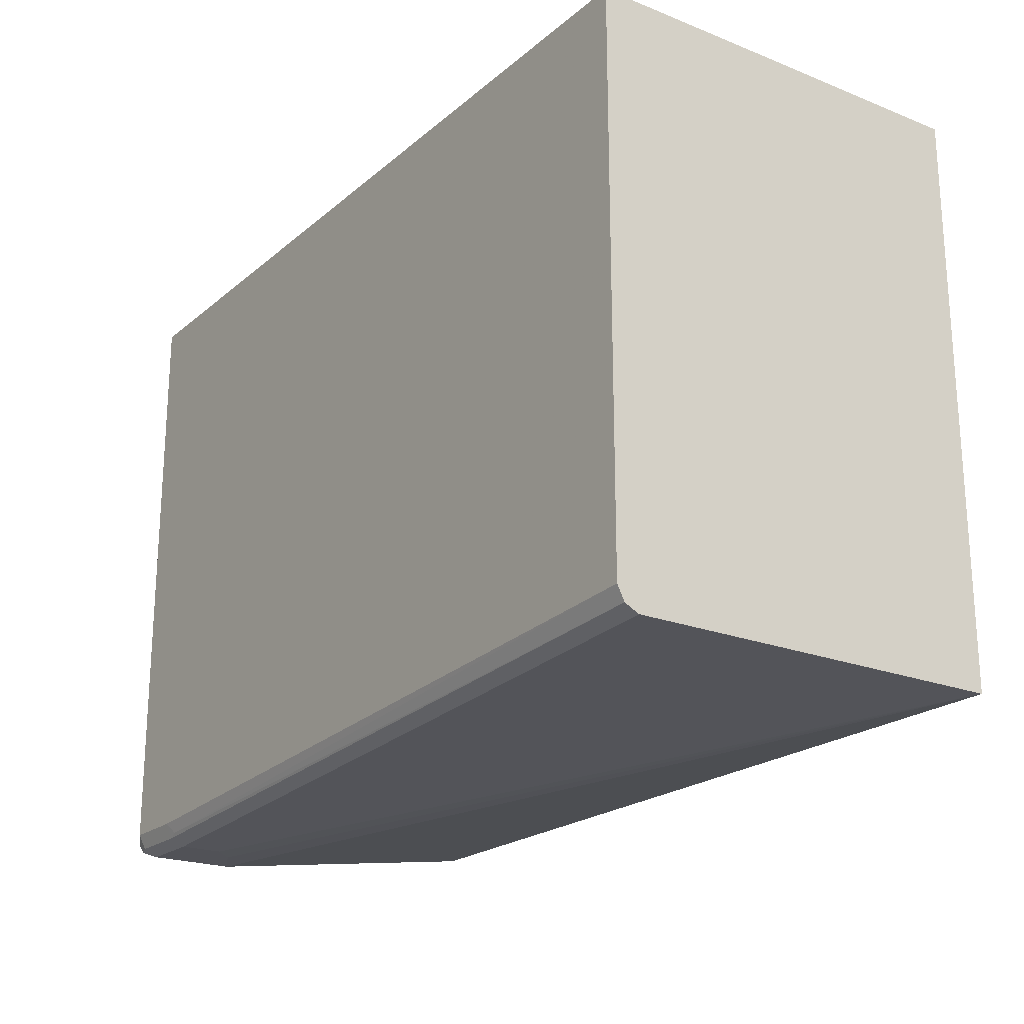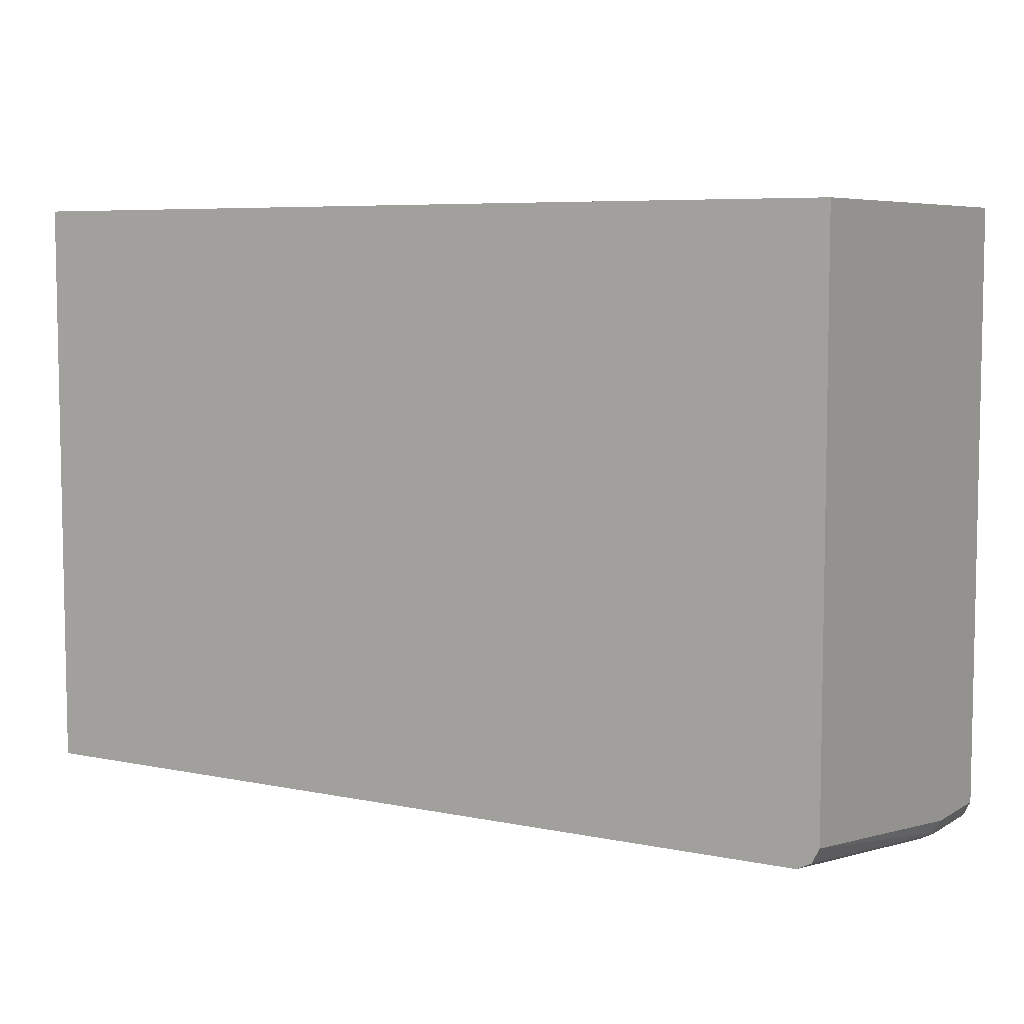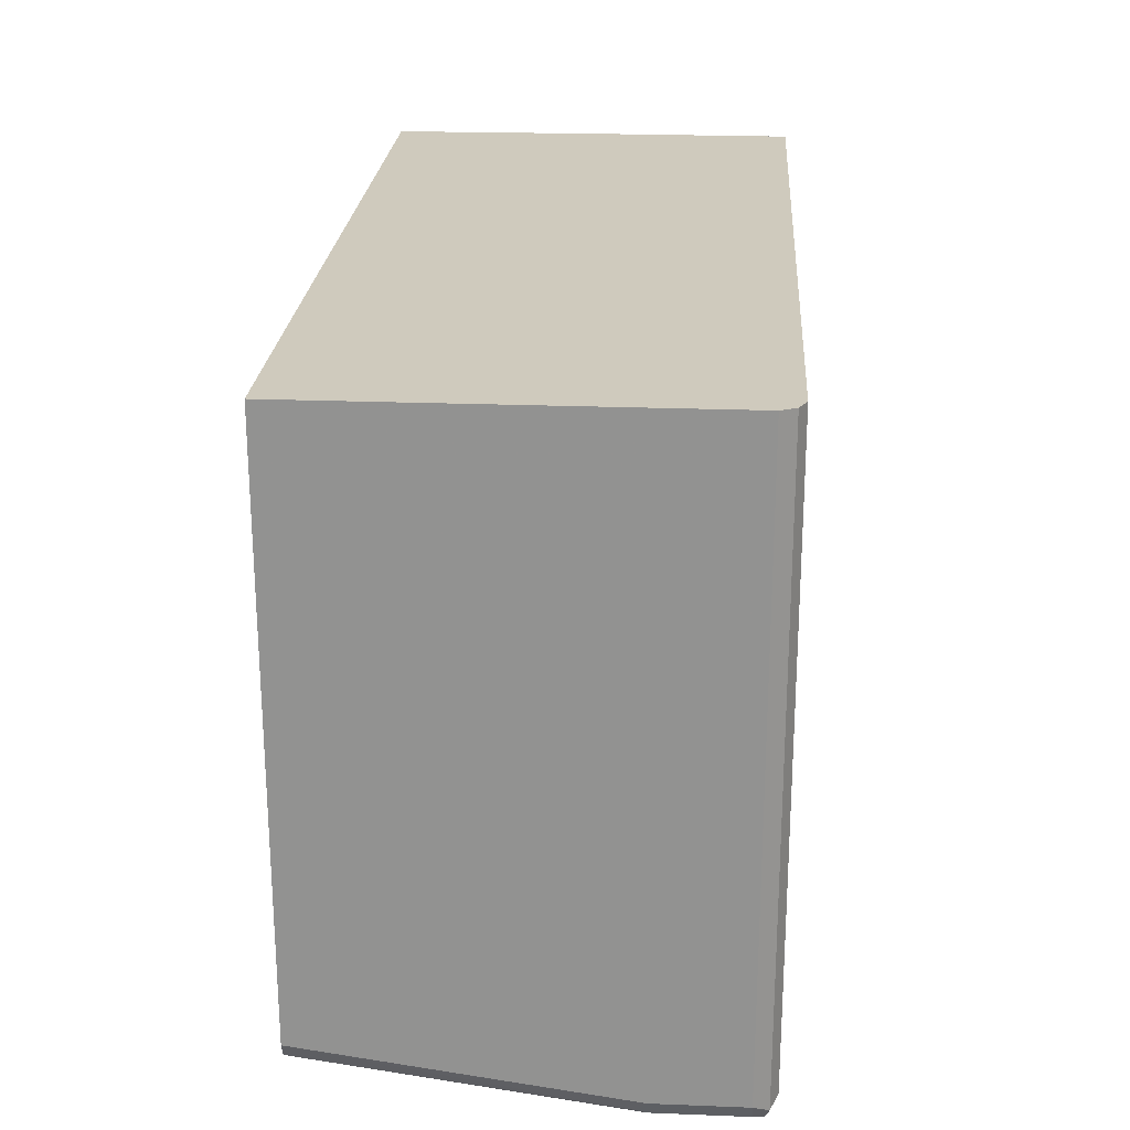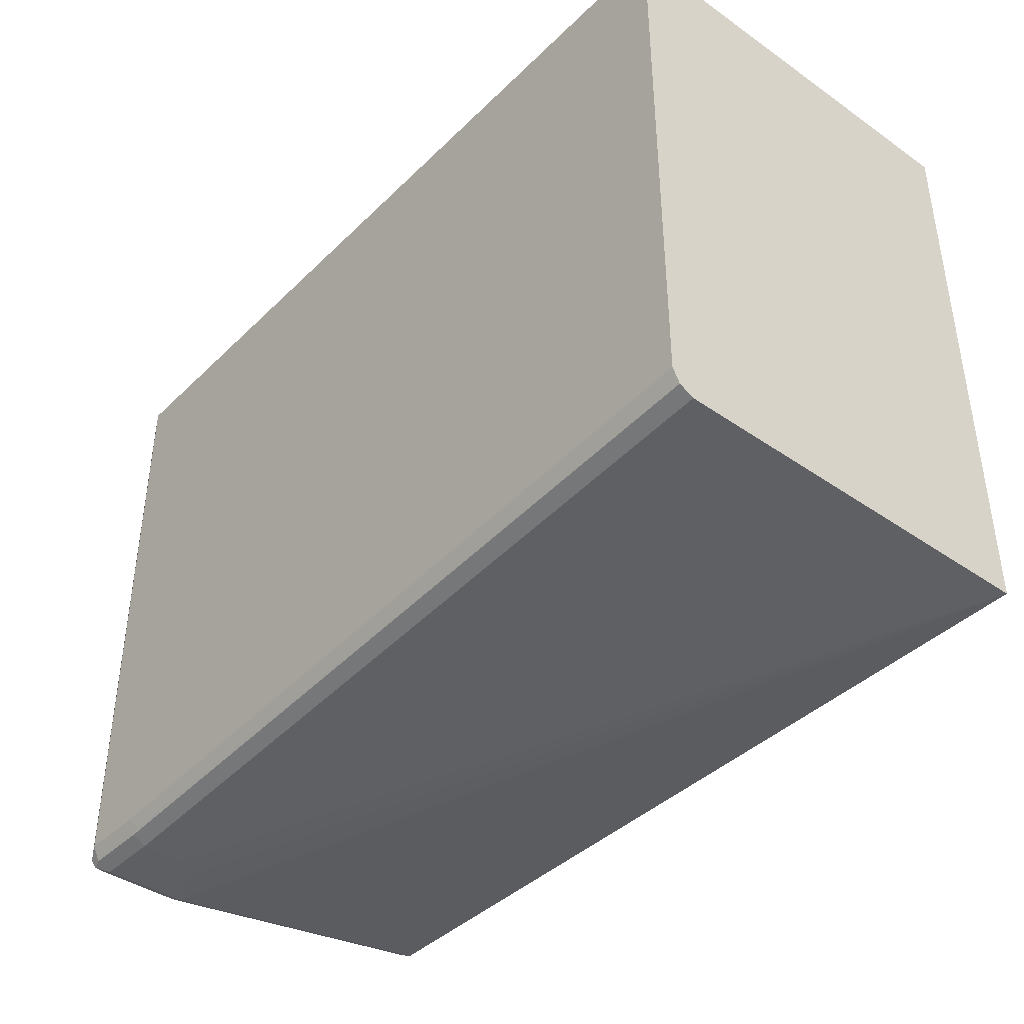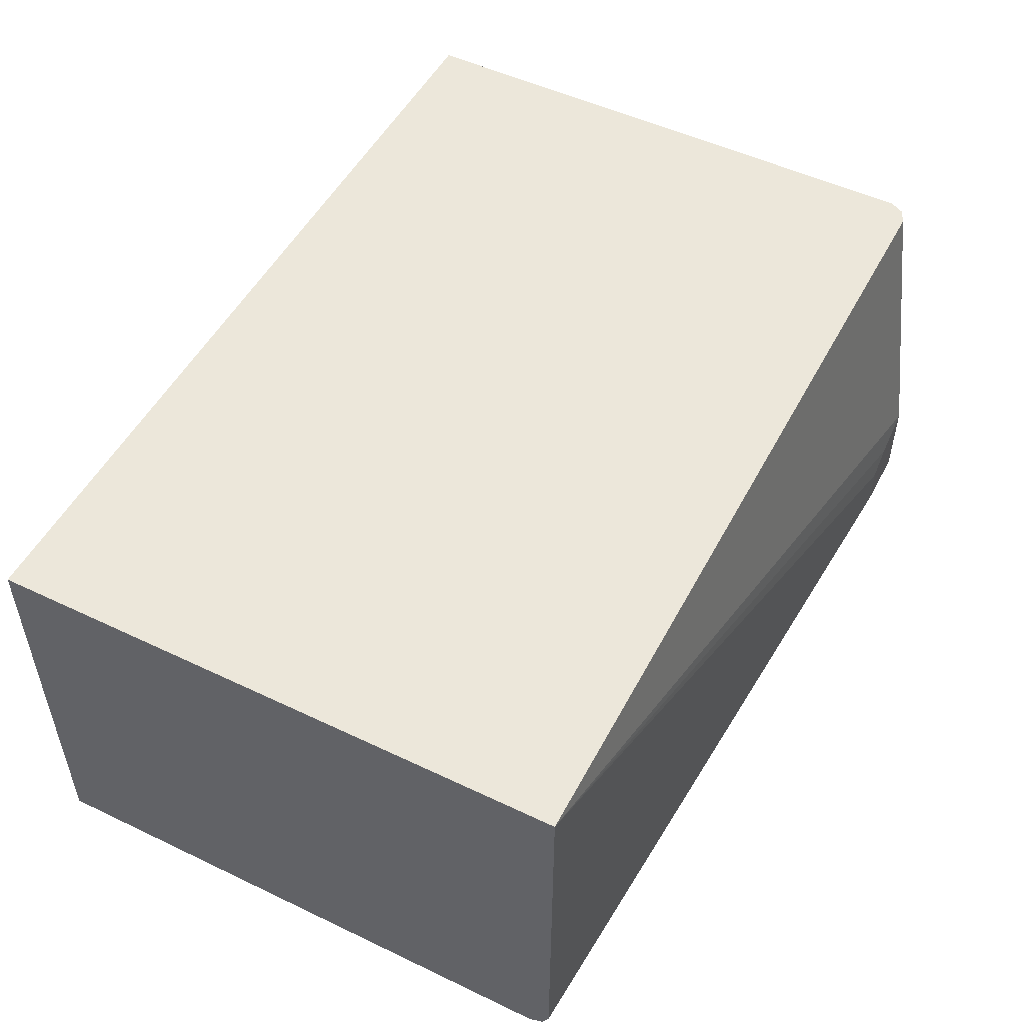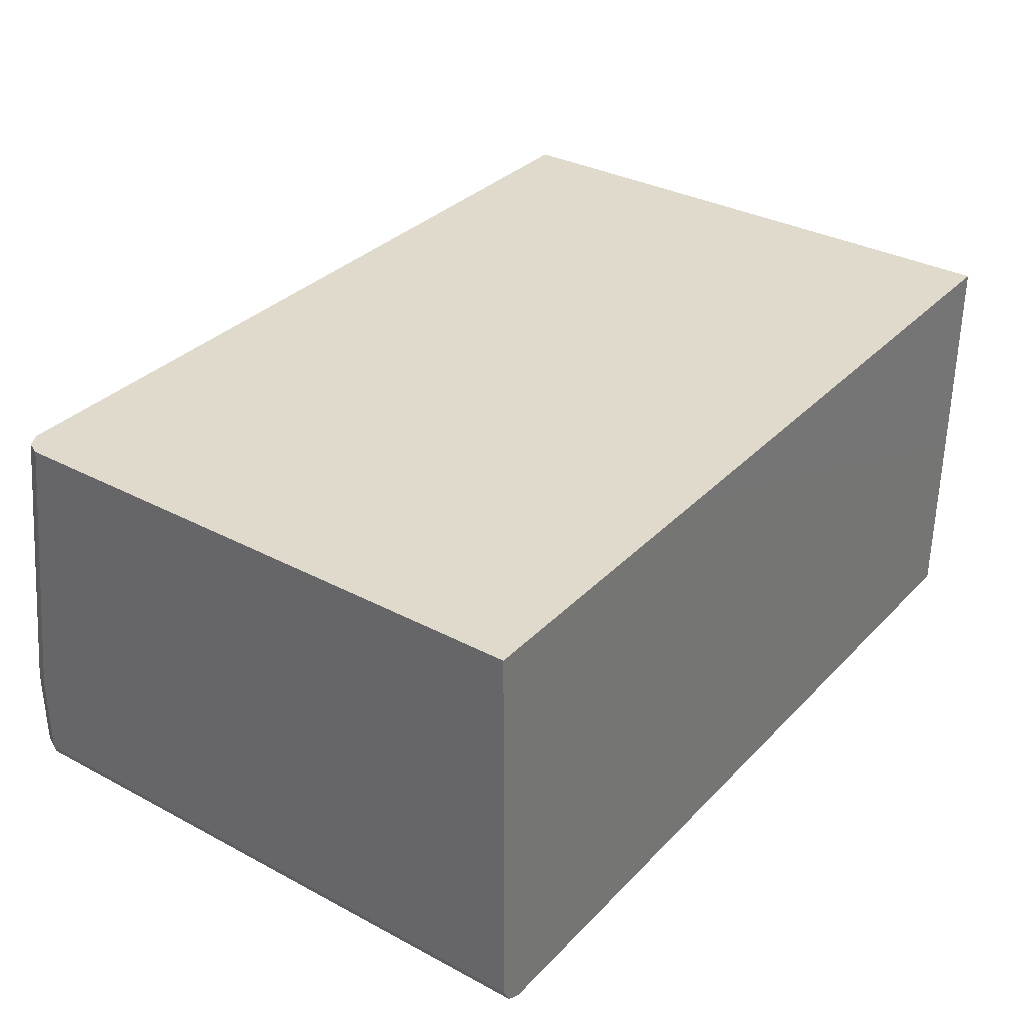
<metadata>
{"format":"obj","ext":"obj","renderer":"f3d","projection":"perspective","resolution":1024,"background":"white","views":[{"elev":-21.4,"azim":-124.9,"up":"+Y"},{"elev":6.6,"azim":31.5,"up":"+Y"},{"elev":23.1,"azim":93.8,"up":"+Y"},{"elev":-40.7,"azim":-130.4,"up":"+Y"},{"elev":51.3,"azim":-62.6,"up":"+Z"},{"elev":33.1,"azim":126.2,"up":"+Z"}]}
</metadata>
<code>
v 0.6376 -0.4414 -0.4087
v 0.6376 -0.4414 -0.4414
v 0.654 -0.4414 -0.3924
v 0.03722 -0.4087 -0.1475
v 0.6376 -0.436 -0.4523
v 0.6867 -0.4414 -0.4414
v 0.03722 -0.4087 -0.4414
v 0.6867 -0.4414 -0.376
v 0.03722 0.0321 -0.1475
v 0.6867 -0.4087 -0.1475
v 0.6295 -0.4332 -0.4537
v 0.6376 -0.4251 -0.4578
v 0.6867 -0.436 -0.4523
v 0.03722 -0.4033 -0.4523
v 0.6948 -0.4373 -0.4496
v 0.6976 -0.436 -0.4414
v 0.6976 -0.436 -0.376
v 0.6869 -0.4086 -0.1475
v 0.03722 0.03252 -0.3105
v 0.4746 0.03252 -0.1475
v 0.03722 -0.4002 -0.4538
v 0.03722 -0.3924 -0.4578
v 0.6867 -0.4251 -0.4578
v 0.6976 -0.4305 -0.4523
v 0.703 -0.4251 -0.4414
v 0.703 -0.4251 -0.376
v 0.6989 -0.4332 -0.3679
v 0.6976 -0.4033 -0.1475
v 0.03722 0.03252 -0.4578
v 0.703 0.03252 -0.1475
v 0.6867 0.03252 -0.4578
v 0.6976 0.03252 -0.4523
v 0.703 0.03252 -0.4414
v 0.703 -0.3924 -0.1475
f 1 2 6
f 9 20 19
f 11 14 21
f 11 21 22
f 11 22 12
f 12 22 29
f 12 29 31
f 12 31 23
f 13 23 24
f 13 24 15
f 15 24 16
f 16 24 25
f 16 25 26
f 16 26 17
f 17 26 27
f 17 27 28
f 17 28 18
f 19 30 33
f 19 33 32
f 19 32 31
f 19 31 29
f 23 31 32
f 23 32 24
f 24 32 33
f 24 33 25
f 25 33 30
f 25 30 34
f 25 34 26
f 26 34 27
f 27 34 28
f 8 18 10
f 8 17 18
f 19 20 30
f 6 16 17
f 6 17 8
f 1 6 8
f 1 8 3
f 1 3 4
f 1 4 7
f 1 7 2
f 2 5 13
f 2 13 6
f 2 14 5
f 3 8 4
f 4 9 19
f 4 19 29
f 4 29 22
f 4 22 21
f 2 7 14
f 4 14 7
f 6 15 16
f 4 21 14
f 6 13 15
f 5 14 11
f 5 23 13
f 5 12 23
f 4 20 9
f 5 11 12
f 4 34 30
f 4 28 34
f 4 18 28
f 4 10 18
f 4 8 10
f 4 30 20

</code>
